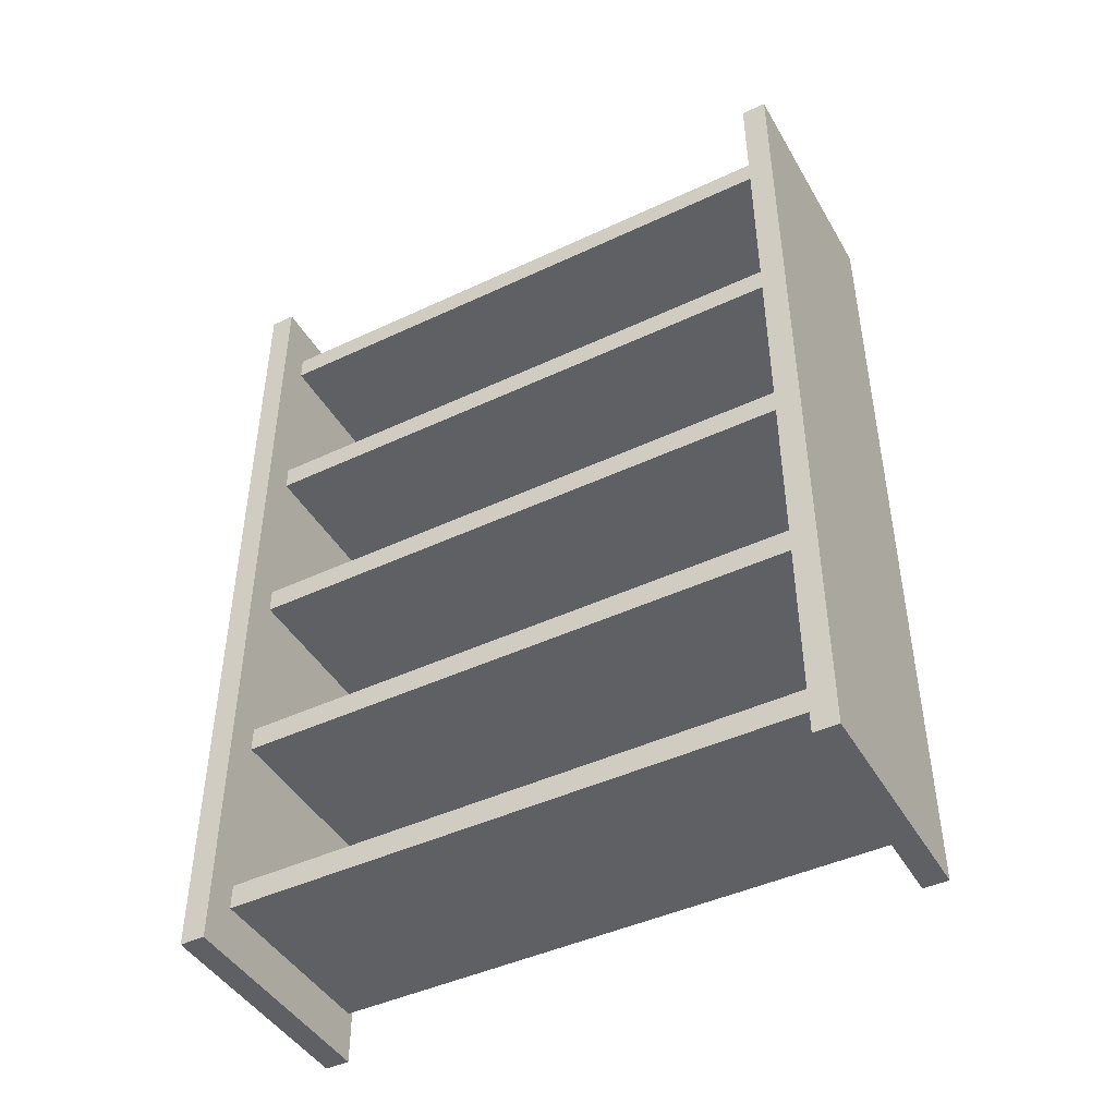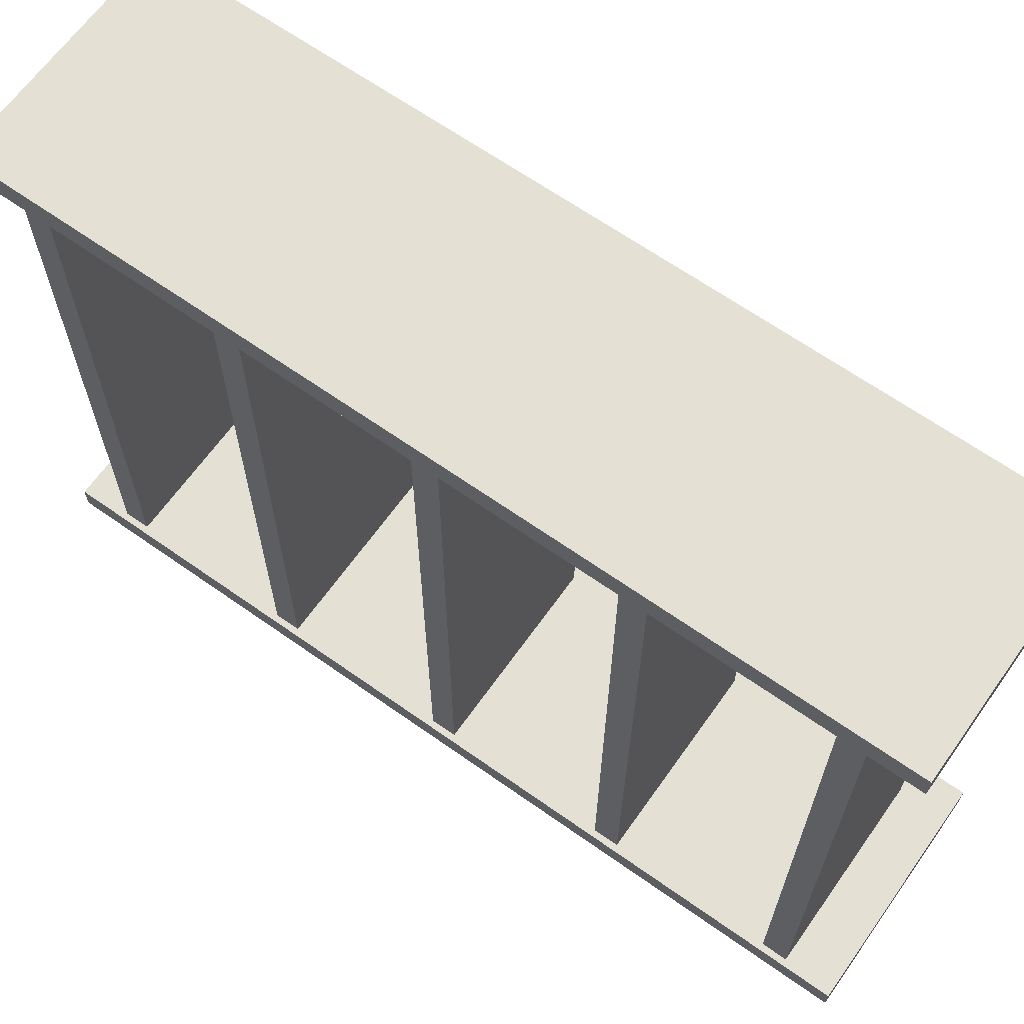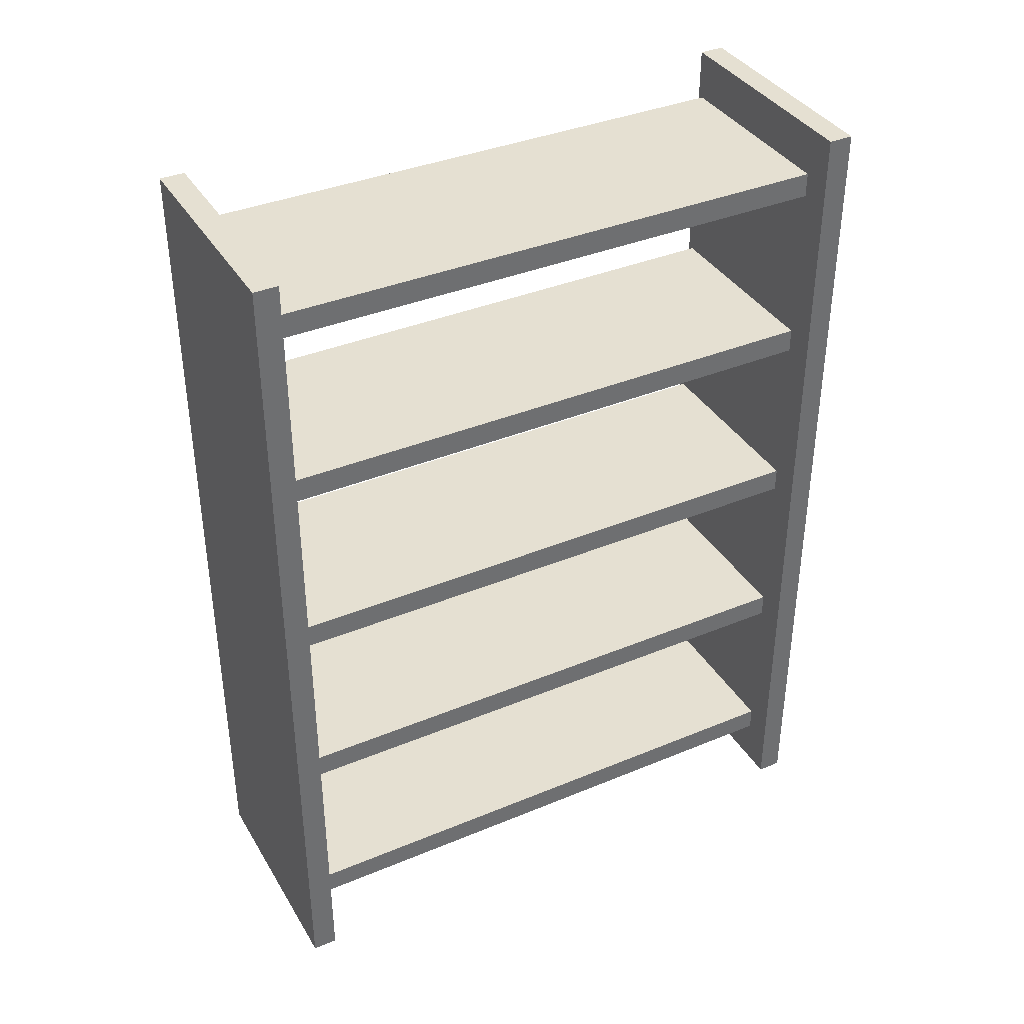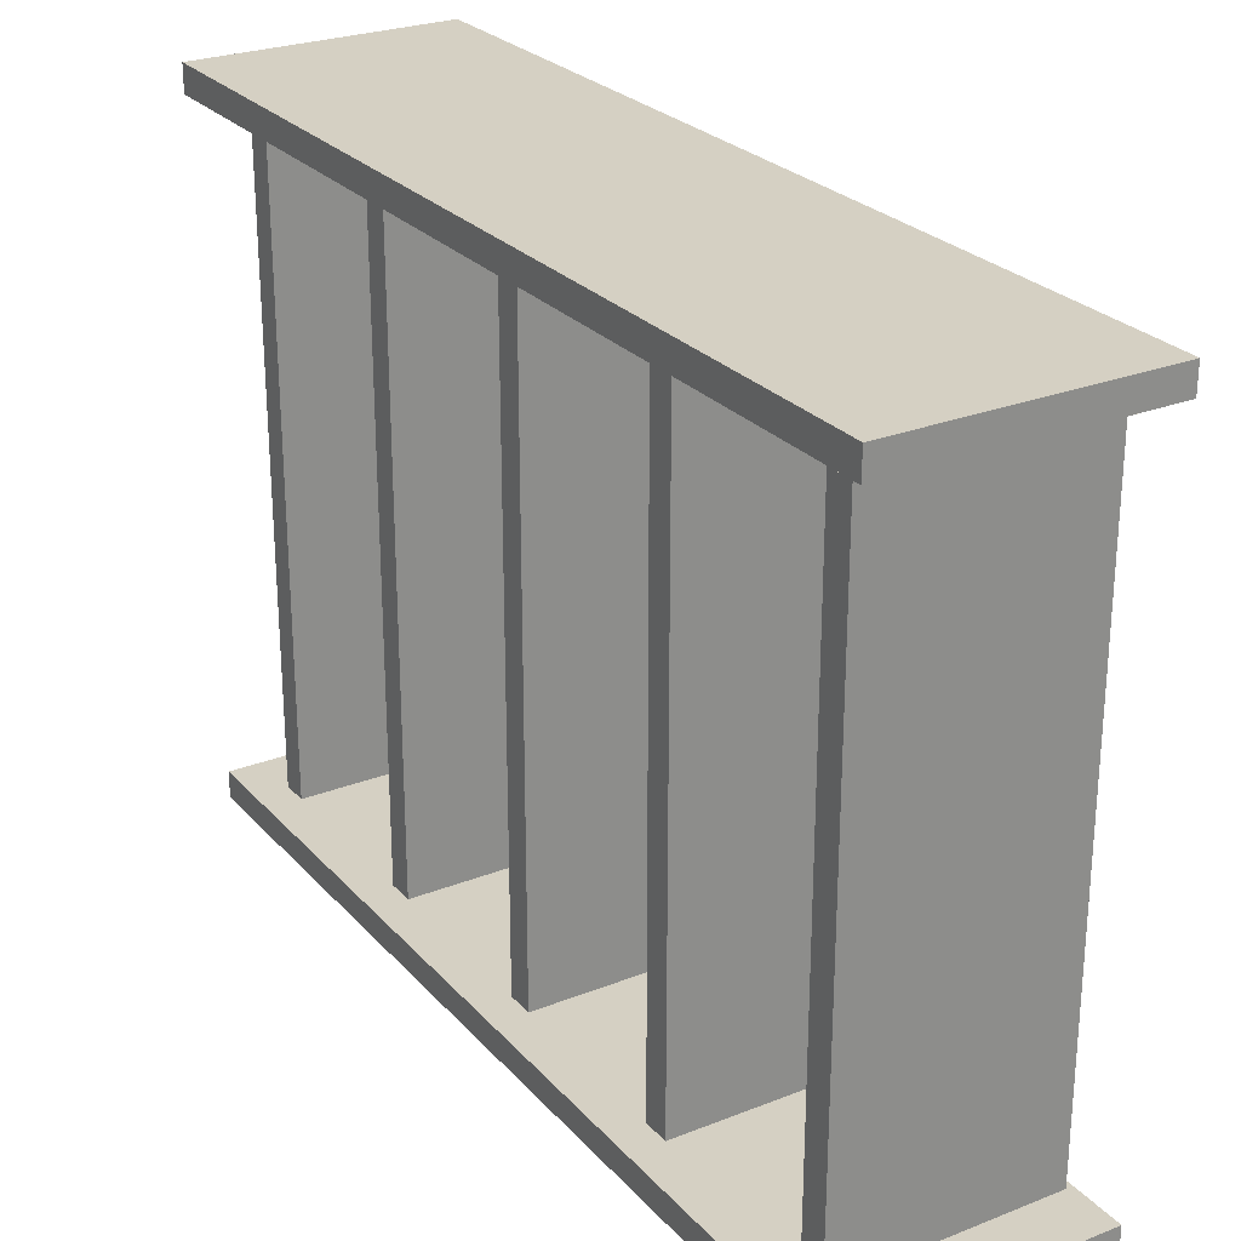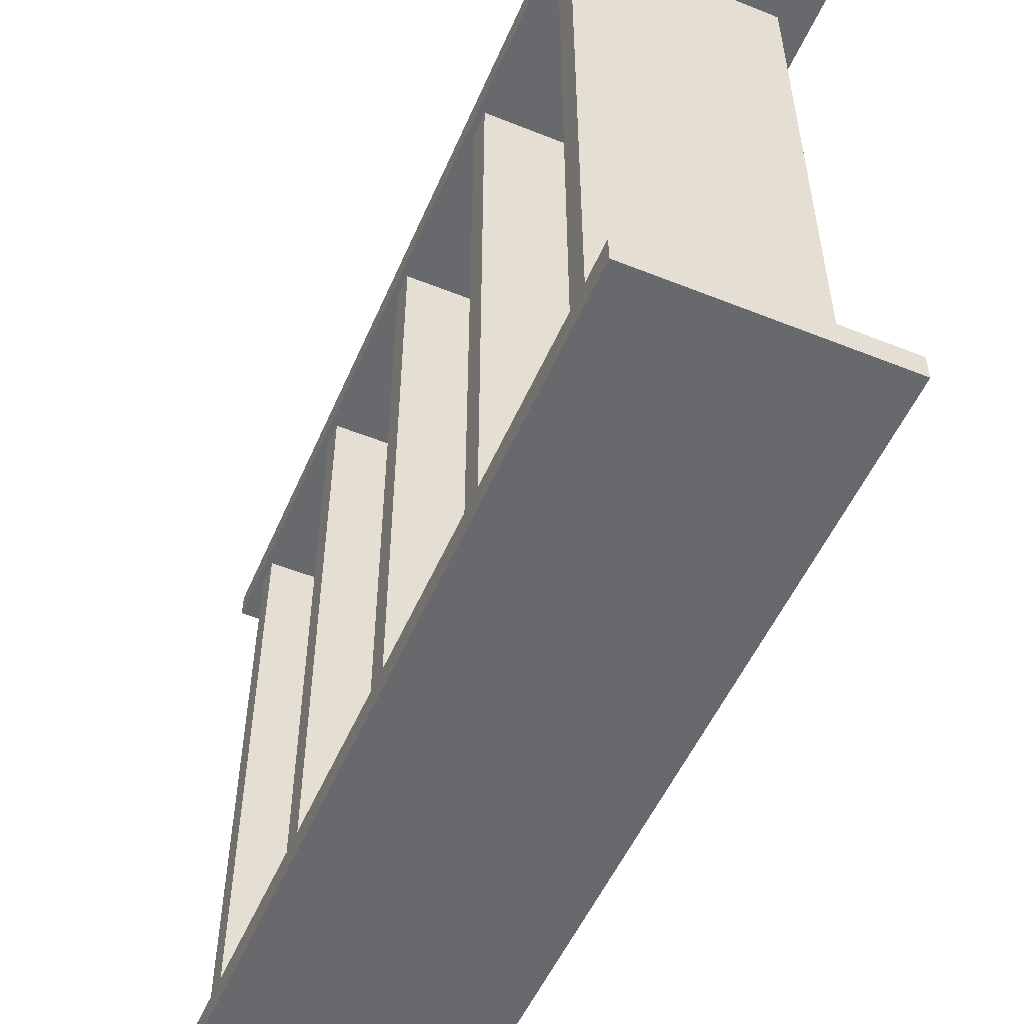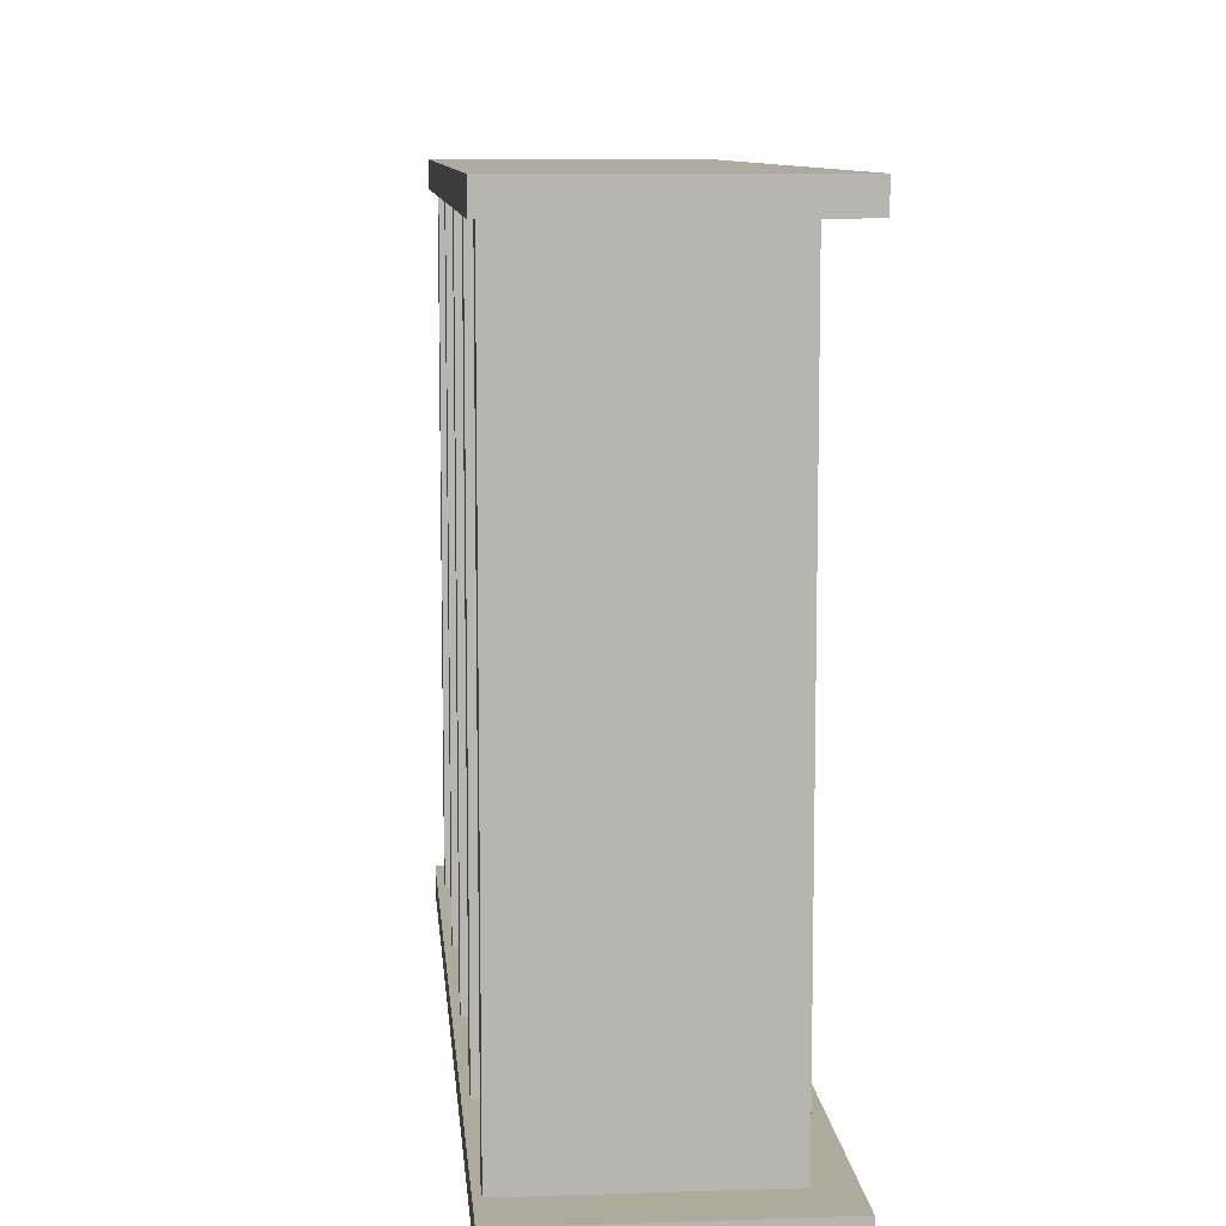
<metadata>
{"format":"obj","ext":"obj","renderer":"f3d","projection":"perspective","resolution":1024,"background":"white","views":[{"elev":-44.7,"azim":118.6,"up":"+Y"},{"elev":65.4,"azim":-54.6,"up":"+Z"},{"elev":37.7,"azim":62.1,"up":"+Y"},{"elev":26.1,"azim":148.2,"up":"+Z"},{"elev":-52.8,"azim":-23.2,"up":"+Z"},{"elev":9.2,"azim":-4.9,"up":"+Z"}]}
</metadata>
<code>
o Cube.004
v 0.8 6.6 -2.4
v 0.8 6.4 -2.4
v 0.8 6.6 2.4
v 0.8 6.4 2.4
v -0.8 6.6 -2.4
v -0.8 6.4 -2.4
v -0.8 6.6 2.4
v -0.8 6.4 2.4
v 0.8 0.6 -2.4
v 0.8 0.4 -2.4
v 0.8 0.6 2.4
v 0.8 0.4 2.4
v -0.8 0.6 -2.4
v -0.8 0.4 -2.4
v -0.8 0.6 2.4
v -0.8 0.4 2.4
v 0.8 2.1 -2.4
v 0.8 1.9 -2.4
v 0.8 2.1 2.4
v 0.8 1.9 2.4
v -0.8 2.1 -2.4
v -0.8 1.9 -2.4
v -0.8 2.1 2.4
v -0.8 1.9 2.4
v 0.8 5.1 -2.4
v 0.8 4.9 -2.4
v 0.8 5.1 2.4
v 0.8 4.9 2.4
v -0.8 5.1 -2.4
v -0.8 4.9 -2.4
v -0.8 5.1 2.4
v -0.8 4.9 2.4
v 0.8 3.6 -2.4
v 0.8 3.4 -2.4
v 0.8 3.6 2.4
v 0.8 3.4 2.4
v -0.8 3.6 -2.4
v -0.8 3.4 -2.4
v -0.8 3.6 2.4
v -0.8 3.4 2.4
v -0.85 0 -2.35
v -0.85 7 -2.35
v -0.85 0 -2.55
v -0.85 7 -2.55
v 1.05 0 -2.35
v 1.05 7 -2.35
v 1.05 0 -2.55
v 1.05 7 -2.55
v -0.85 0 2.55
v -0.85 7 2.55
v -0.85 0 2.35
v -0.85 7 2.35
v 1.05 0 2.55
v 1.05 7 2.55
v 1.05 0 2.35
v 1.05 7 2.35
f 1 5 7 3
f 4 3 7 8
f 8 7 5 6
f 6 2 4 8
f 2 1 3 4
f 6 5 1 2
f 9 13 15 11
f 12 11 15 16
f 16 15 13 14
f 14 10 12 16
f 10 9 11 12
f 14 13 9 10
f 17 21 23 19
f 20 19 23 24
f 24 23 21 22
f 22 18 20 24
f 18 17 19 20
f 22 21 17 18
f 25 29 31 27
f 28 27 31 32
f 32 31 29 30
f 30 26 28 32
f 26 25 27 28
f 30 29 25 26
f 33 37 39 35
f 36 35 39 40
f 40 39 37 38
f 38 34 36 40
f 34 33 35 36
f 38 37 33 34
f 41 42 44 43
f 43 44 48 47
f 47 48 46 45
f 45 46 42 41
f 43 47 45 41
f 48 44 42 46
f 49 50 52 51
f 51 52 56 55
f 55 56 54 53
f 53 54 50 49
f 51 55 53 49
f 56 52 50 54

</code>
